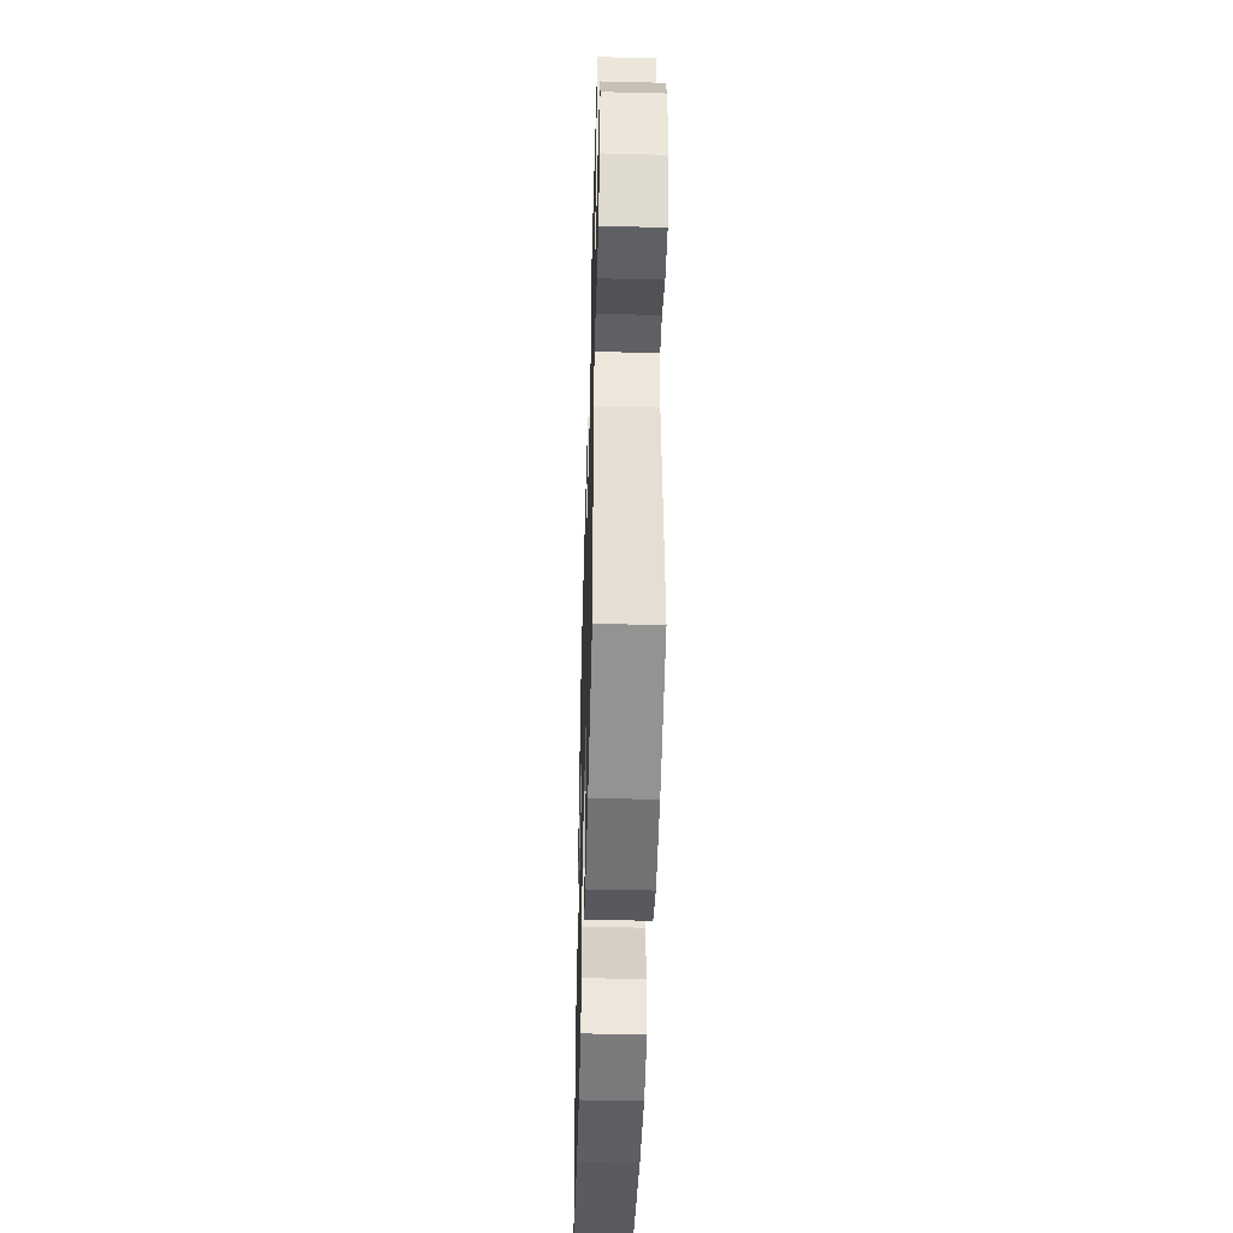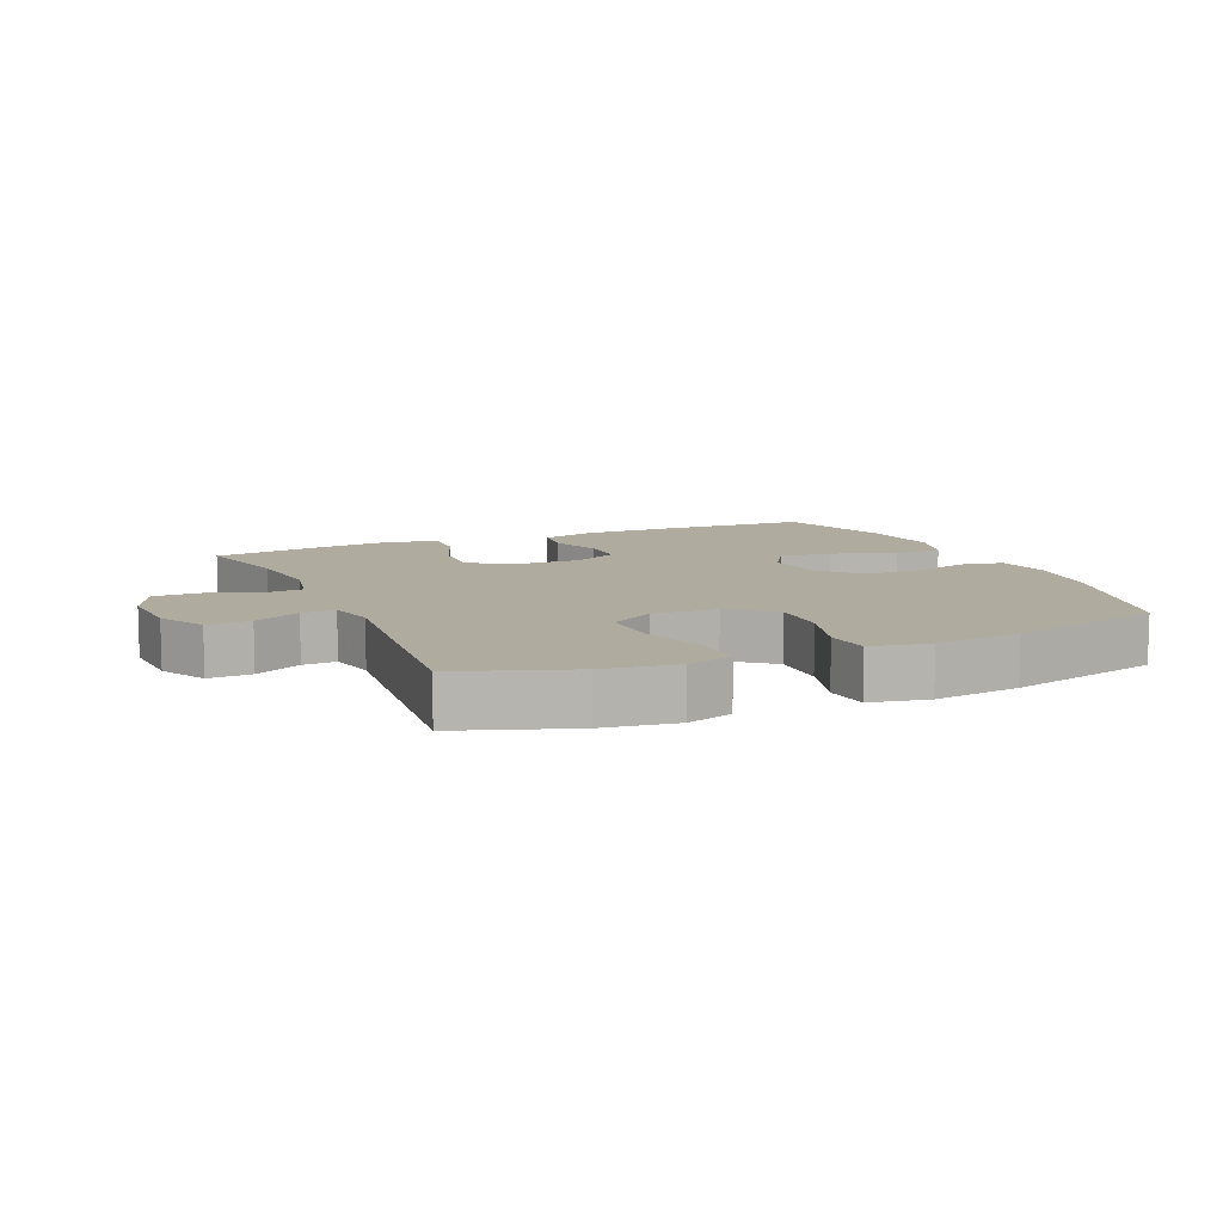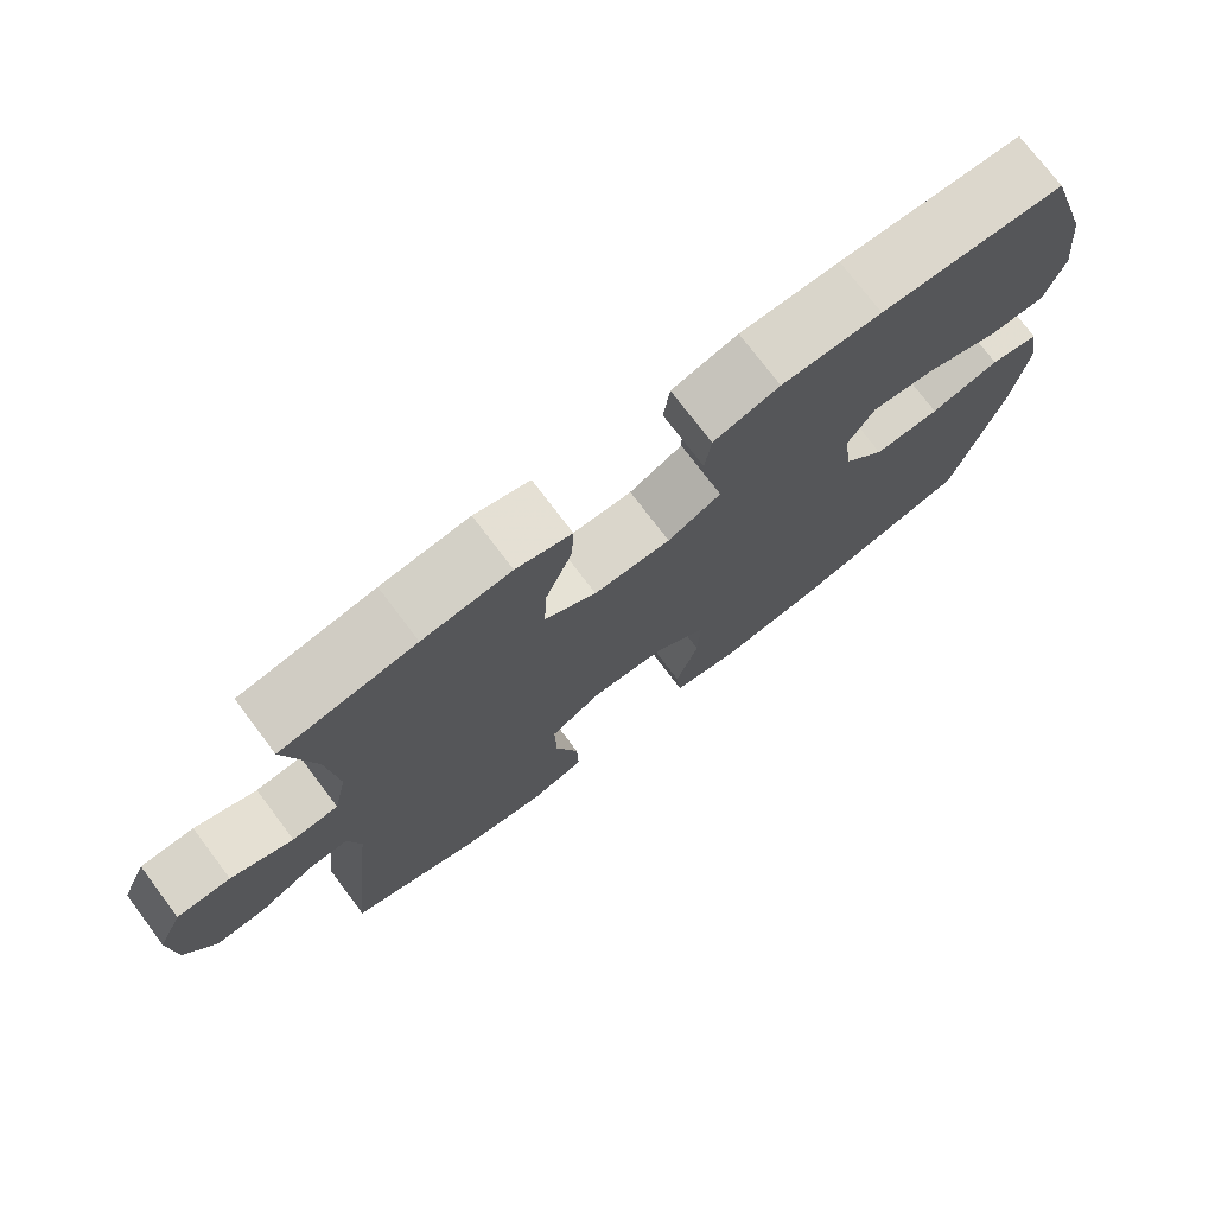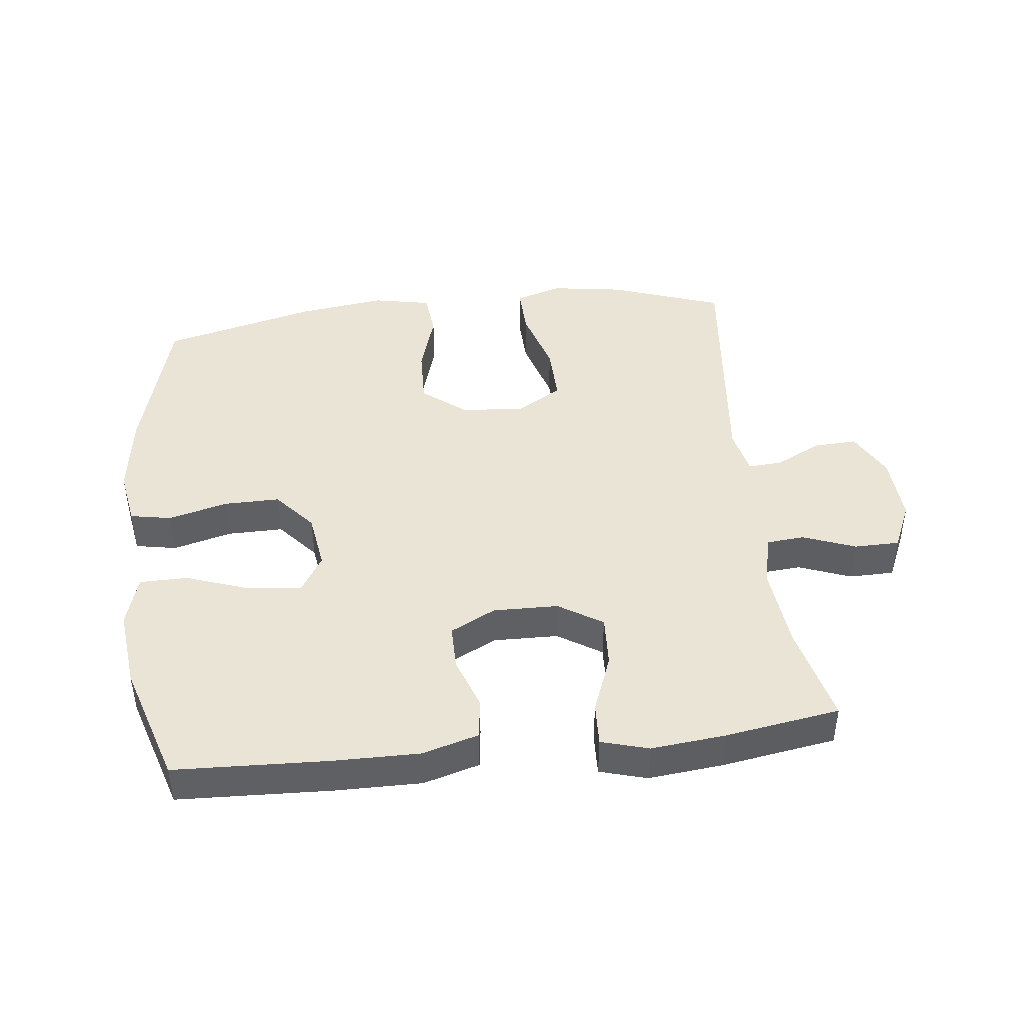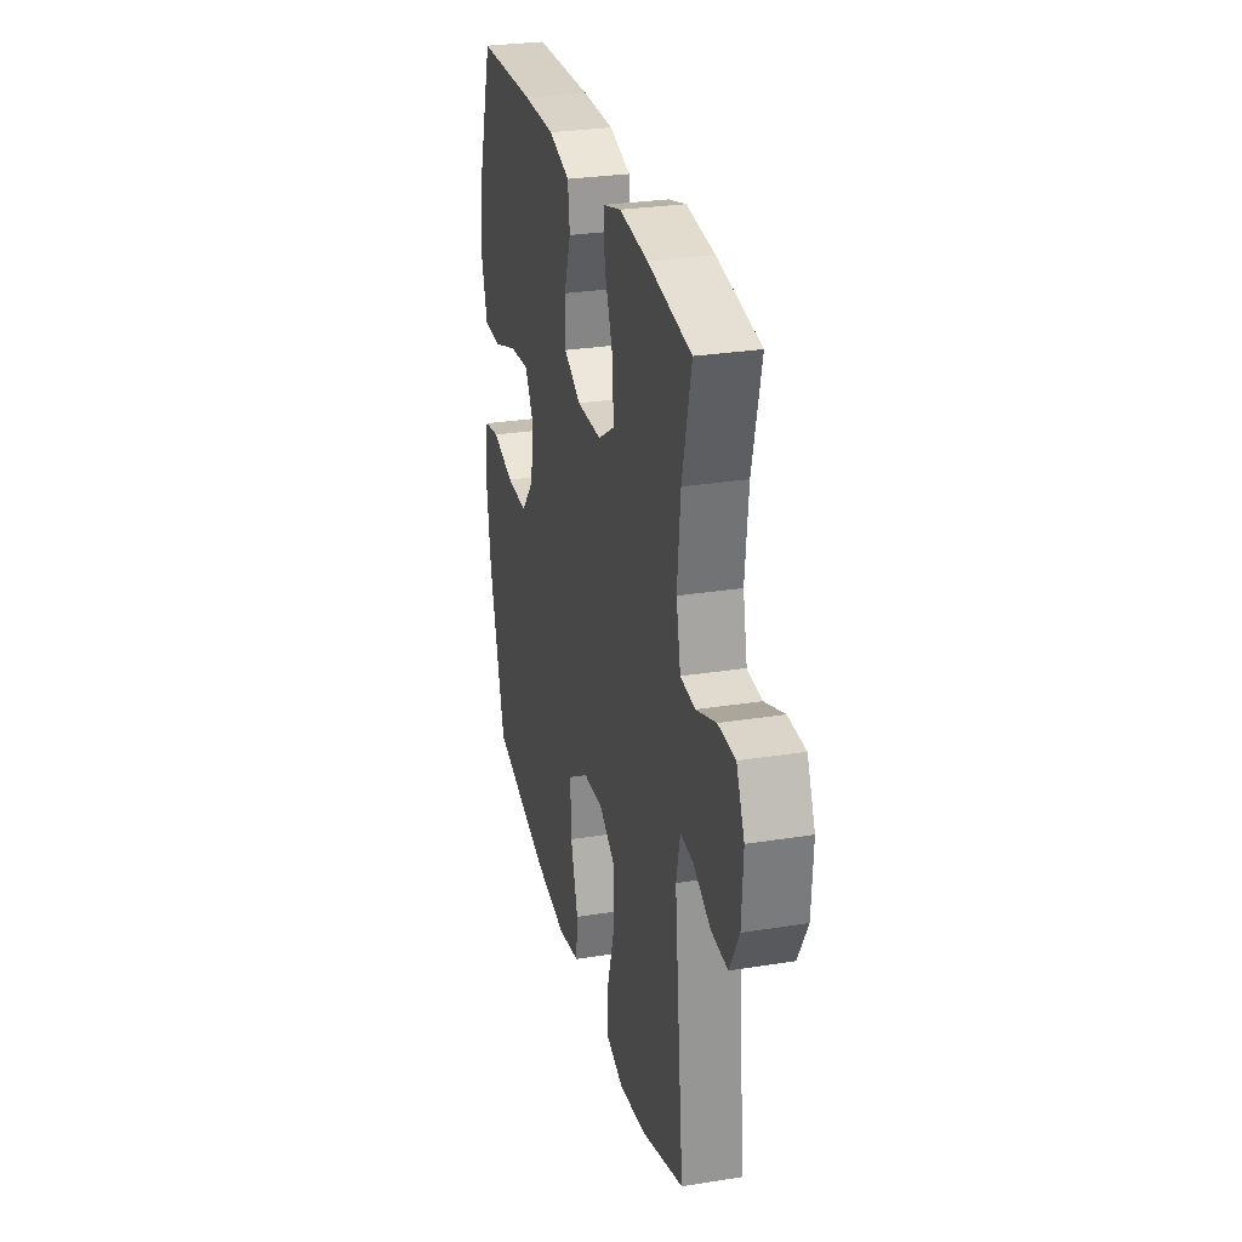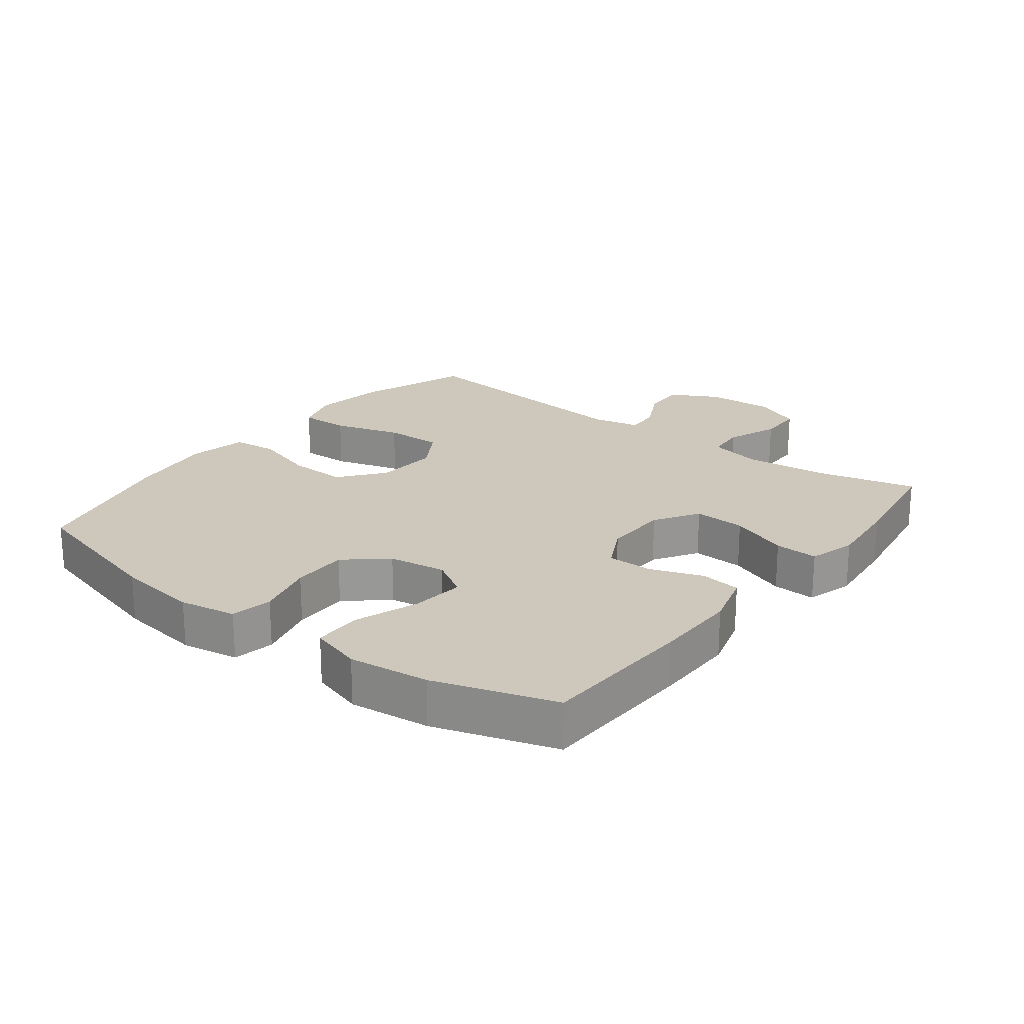
<metadata>
{"format":"obj","ext":"obj","renderer":"f3d","projection":"perspective","resolution":1024,"background":"white","views":[{"elev":-47.2,"azim":88.4,"up":"+Z"},{"elev":9.7,"azim":156.4,"up":"+Y"},{"elev":74.8,"azim":142.9,"up":"+Z"},{"elev":43.9,"azim":-6.5,"up":"+Y"},{"elev":28.6,"azim":76.5,"up":"+Z"},{"elev":21.8,"azim":-52.5,"up":"+Y"}]}
</metadata>
<code>
v 0.5 0.07 0.5
v 0.463 0.07 0.346
v 0.45 0.07 0.218
v 0.468 0.07 0.135
v 0.528 0.07 0.13
v 0.609 0.07 0.161
v 0.679 0.07 0.16
v 0.712 0.07 0.087
v 0.706 0.07 -0.019
v 0.667 0.07 -0.091
v 0.6 0.07 -0.088
v 0.528 0.07 -0.052
v 0.476 0.07 -0.049
v 0.46 0.07 -0.122
v 0.5 0.07 -0.5
v 0.326 0.07 -0.561
v 0.213 0.07 -0.578
v 0.141 0.07 -0.555
v 0.143 0.07 -0.478
v 0.174 0.07 -0.374
v 0.176 0.07 -0.284
v 0.107 0.07 -0.242
v 0.008 0.07 -0.249
v -0.06 0.07 -0.303
v -0.057 0.07 -0.393
v -0.027 0.07 -0.491
v -0.034 0.07 -0.561
v -0.124 0.07 -0.579
v -0.259 0.07 -0.561
v -0.5 0.07 -0.5
v -0.564 0.07 -0.262
v -0.582 0.07 -0.133
v -0.567 0.07 -0.045
v -0.503 0.07 -0.033
v -0.412 0.07 -0.057
v -0.325 0.07 -0.058
v -0.271 0.07 0.005
v -0.258 0.07 0.094
v -0.294 0.07 0.153
v -0.376 0.07 0.144
v -0.475 0.07 0.109
v -0.549 0.07 0.11
v -0.573 0.07 0.19
v -0.559 0.07 0.314
v -0.5 0.07 0.5
v -0.26 0.07 0.51
v -0.129 0.07 0.511
v -0.042 0.07 0.486
v -0.034 0.07 0.423
v -0.063 0.07 0.342
v -0.063 0.07 0.272
v 0.007 0.07 0.236
v 0.108 0.07 0.238
v 0.176 0.07 0.281
v 0.172 0.07 0.361
v 0.137 0.07 0.452
v 0.134 0.07 0.519
v 0.207 0.07 0.54
v 0.323 0.07 0.528
v 0.5 0 0.5
v 0.463 0 0.346
v 0.45 0 0.218
v 0.468 0 0.135
v 0.528 0 0.13
v 0.609 0 0.161
v 0.679 0 0.16
v 0.712 0 0.087
v 0.706 0 -0.019
v 0.667 0 -0.091
v 0.6 0 -0.088
v 0.528 0 -0.052
v 0.476 0 -0.049
v 0.46 0 -0.122
v 0.5 0 -0.5
v 0.326 0 -0.561
v 0.213 0 -0.578
v 0.141 0 -0.555
v 0.143 0 -0.478
v 0.174 0 -0.374
v 0.176 0 -0.284
v 0.107 0 -0.242
v 0.008 0 -0.249
v -0.06 0 -0.303
v -0.057 0 -0.393
v -0.027 0 -0.491
v -0.034 0 -0.561
v -0.124 0 -0.579
v -0.259 0 -0.561
v -0.5 0 -0.5
v -0.564 0 -0.262
v -0.582 0 -0.133
v -0.567 0 -0.045
v -0.503 0 -0.033
v -0.412 0 -0.057
v -0.325 0 -0.058
v -0.271 0 0.005
v -0.258 0 0.094
v -0.294 0 0.153
v -0.376 0 0.144
v -0.475 0 0.109
v -0.549 0 0.11
v -0.573 0 0.19
v -0.559 0 0.314
v -0.5 0 0.5
v -0.26 0 0.51
v -0.129 0 0.511
v -0.042 0 0.486
v -0.034 0 0.423
v -0.063 0 0.342
v -0.063 0 0.272
v 0.007 0 0.236
v 0.108 0 0.238
v 0.176 0 0.281
v 0.172 0 0.361
v 0.137 0 0.452
v 0.134 0 0.519
v 0.207 0 0.54
v 0.323 0 0.528
f 59 1 2
f 58 59 2
f 57 58 2
f 56 57 2
f 55 56 2
f 54 55 2 3
f 53 54 3 4
f 52 53 4
f 48 49 50
f 47 48 50
f 46 47 50
f 45 46 50
f 44 45 50
f 43 44 50
f 42 43 50
f 41 42 50
f 40 41 50
f 39 40 50 51
f 38 39 51 52
f 33 34 35
f 32 33 35
f 31 32 35
f 30 31 35
f 29 30 35
f 28 29 35
f 27 28 35
f 26 27 35
f 25 26 35
f 24 25 35 36
f 23 24 36 37
f 18 19 20
f 17 18 20
f 16 17 20
f 15 16 20
f 14 15 20
f 13 14 20 21
f 10 11 12
f 9 10 12
f 8 9 12
f 7 8 12
f 6 7 12
f 5 6 12
f 4 5 12 13
f 52 4 13
f 38 52 13
f 37 38 13
f 23 37 13
f 22 23 13
f 13 21 22
f 61 60 118
f 61 118 117
f 61 117 116
f 61 116 115
f 61 115 114
f 62 61 114 113
f 63 62 113 112
f 63 112 111
f 109 108 107
f 109 107 106
f 109 106 105
f 109 105 104
f 109 104 103
f 109 103 102
f 109 102 101
f 109 101 100
f 109 100 99
f 110 109 99 98
f 111 110 98 97
f 94 93 92
f 94 92 91
f 94 91 90
f 94 90 89
f 94 89 88
f 94 88 87
f 94 87 86
f 94 86 85
f 94 85 84
f 95 94 84 83
f 96 95 83 82
f 79 78 77
f 79 77 76
f 79 76 75
f 79 75 74
f 79 74 73
f 80 79 73 72
f 71 70 69
f 71 69 68
f 71 68 67
f 71 67 66
f 71 66 65
f 71 65 64
f 72 71 64 63
f 72 63 111
f 72 111 97
f 72 97 96
f 72 96 82
f 72 82 81
f 81 80 72
f 1 60 61 2
f 2 61 62 3
f 3 62 63 4
f 4 63 64 5
f 5 64 65 6
f 6 65 66 7
f 7 66 67 8
f 8 67 68 9
f 9 68 69 10
f 10 69 70 11
f 11 70 71 12
f 12 71 72 13
f 13 72 73 14
f 14 73 74 15
f 15 74 75 16
f 16 75 76 17
f 17 76 77 18
f 18 77 78 19
f 19 78 79 20
f 20 79 80 21
f 21 80 81 22
f 22 81 82 23
f 23 82 83 24
f 24 83 84 25
f 25 84 85 26
f 26 85 86 27
f 27 86 87 28
f 28 87 88 29
f 29 88 89 30
f 30 89 90 31
f 31 90 91 32
f 32 91 92 33
f 33 92 93 34
f 34 93 94 35
f 35 94 95 36
f 36 95 96 37
f 37 96 97 38
f 38 97 98 39
f 39 98 99 40
f 40 99 100 41
f 41 100 101 42
f 42 101 102 43
f 43 102 103 44
f 44 103 104 45
f 45 104 105 46
f 46 105 106 47
f 47 106 107 48
f 48 107 108 49
f 49 108 109 50
f 50 109 110 51
f 51 110 111 52
f 52 111 112 53
f 53 112 113 54
f 54 113 114 55
f 55 114 115 56
f 56 115 116 57
f 57 116 117 58
f 58 117 118 59
f 59 118 60 1

</code>
